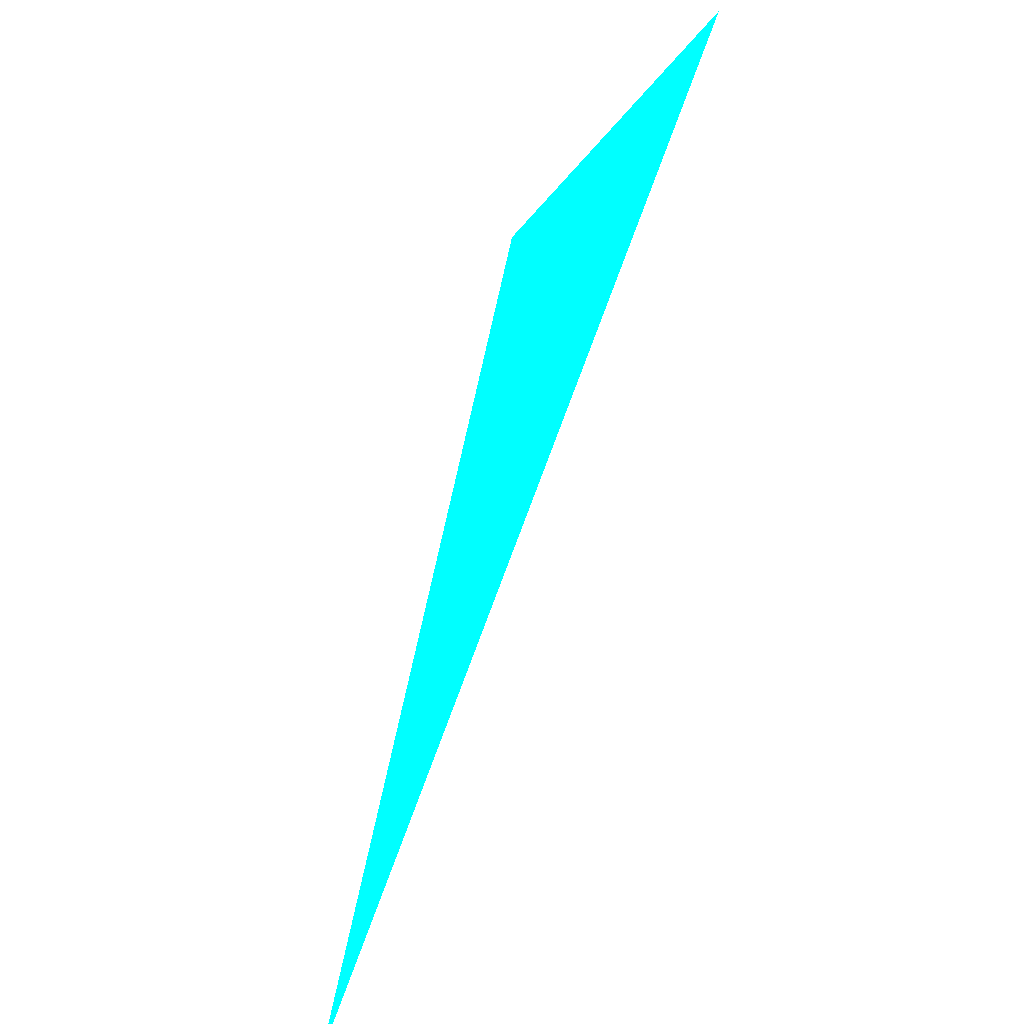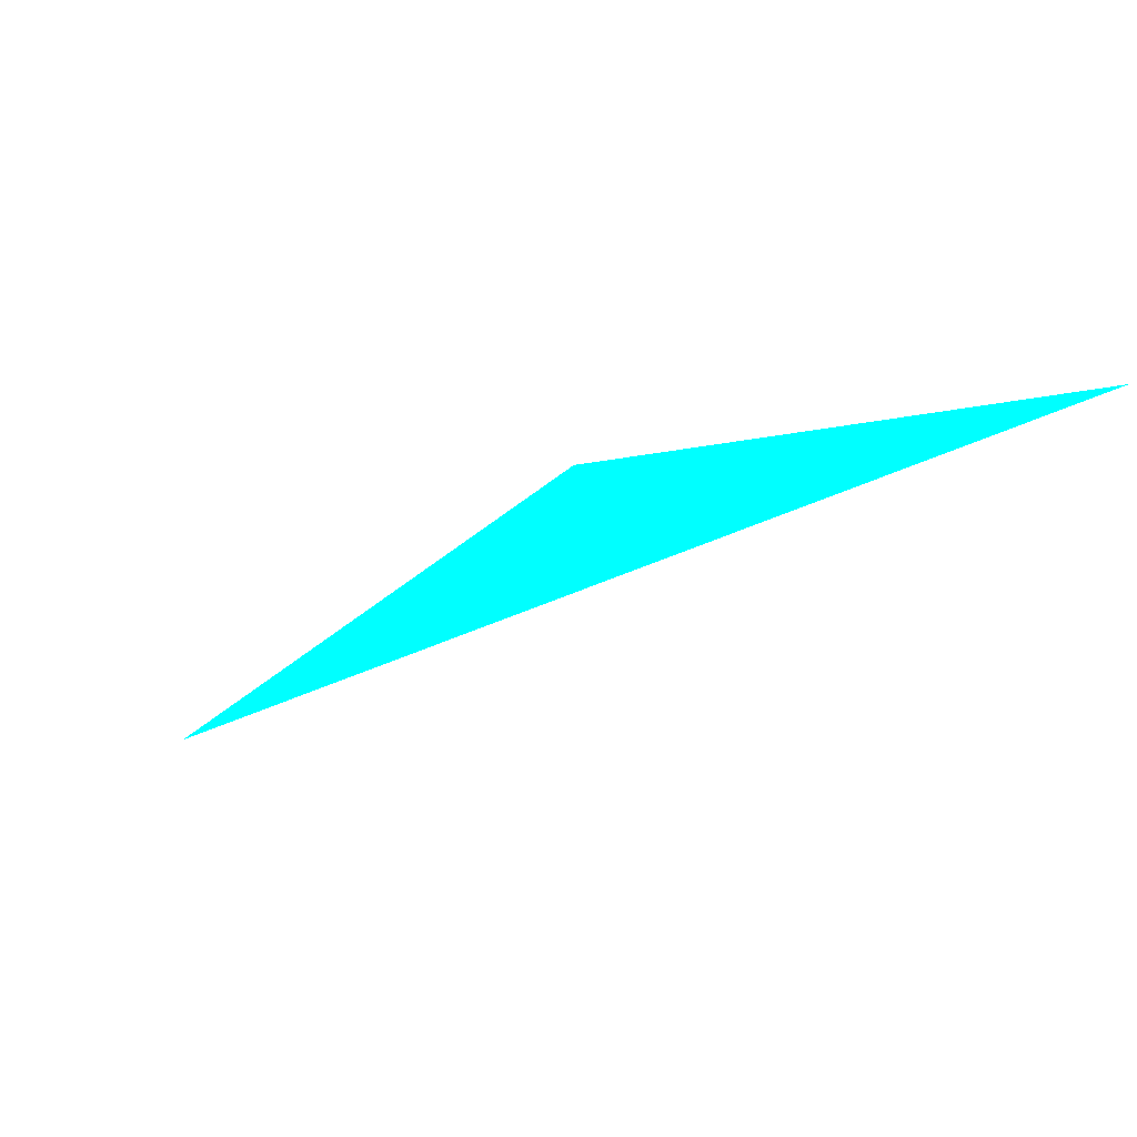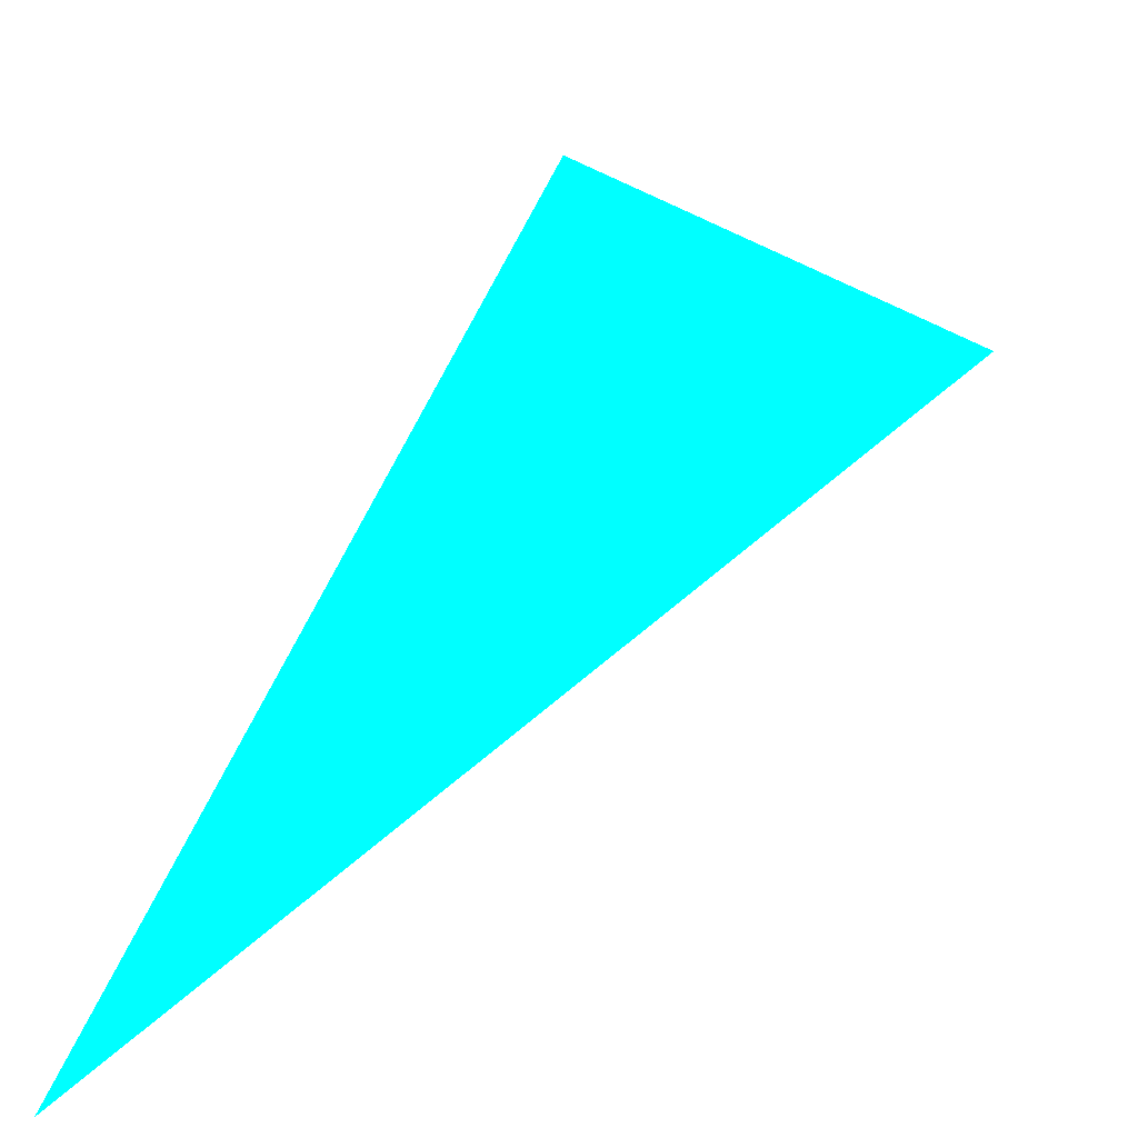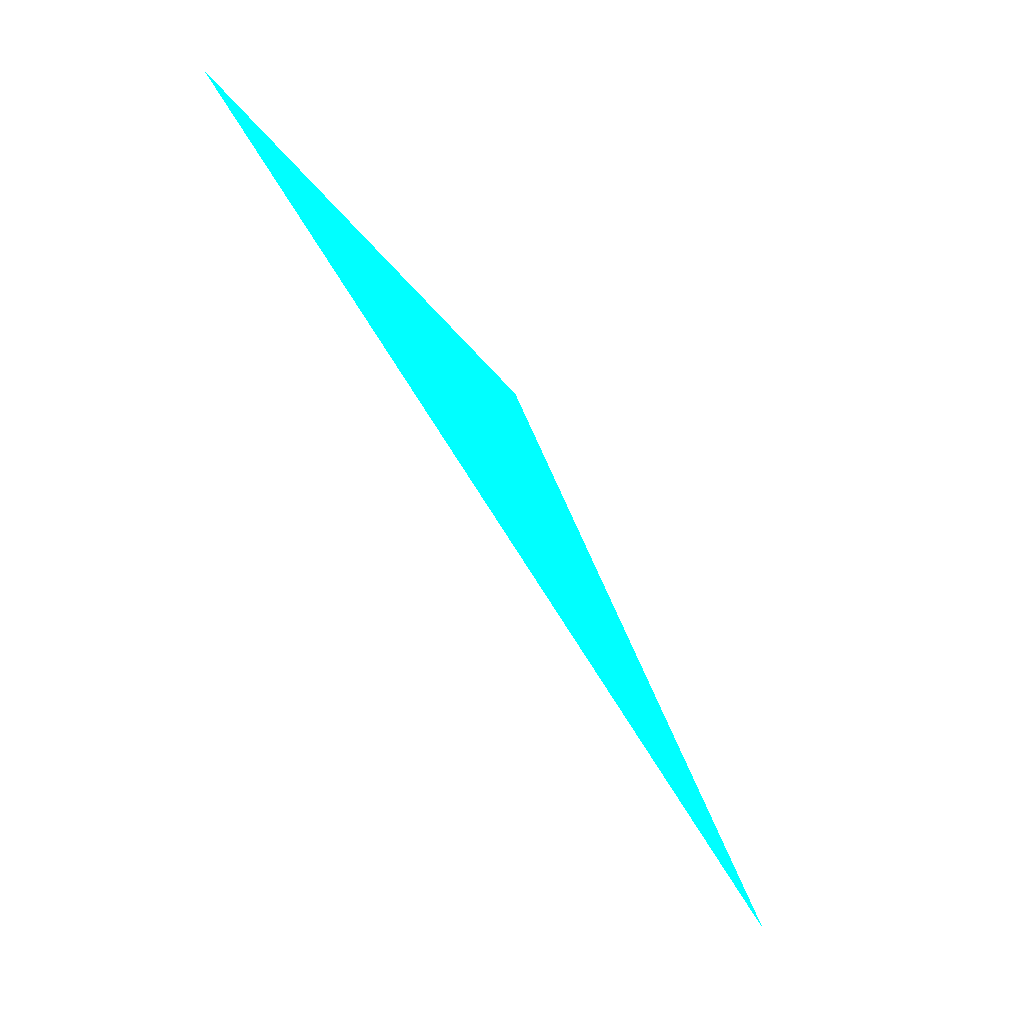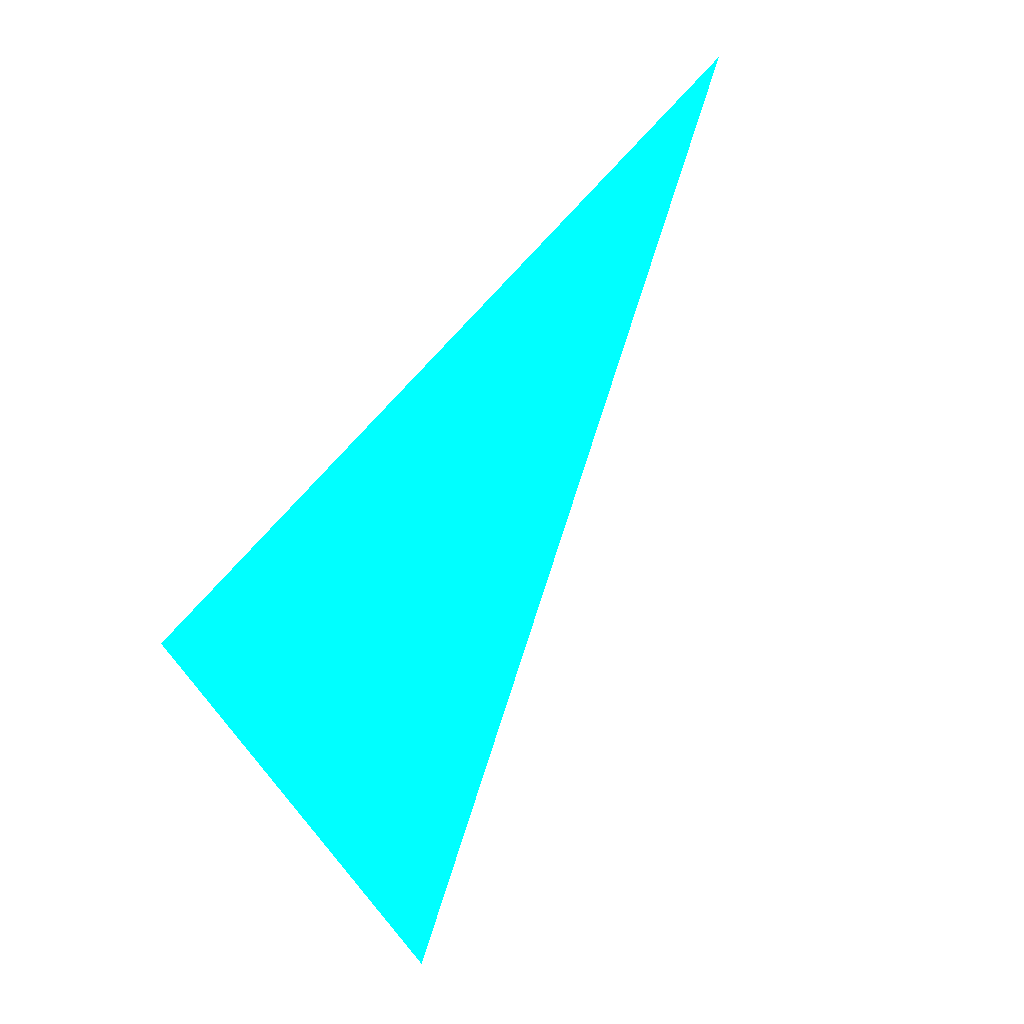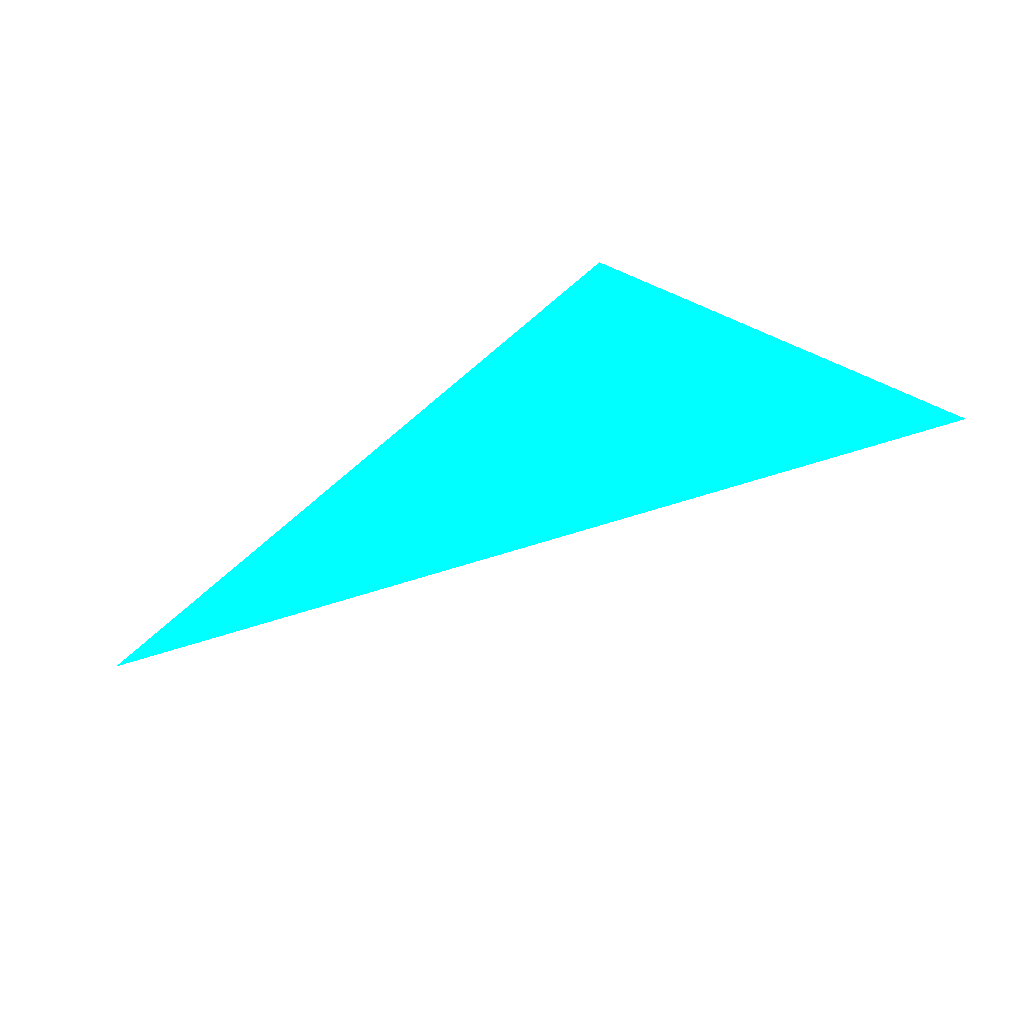
<metadata>
{"format":"obj","ext":"obj","renderer":"f3d","projection":"perspective","resolution":1024,"background":"white","views":[{"elev":57.7,"azim":116.3,"up":"+Y"},{"elev":-75.6,"azim":32.2,"up":"+Y"},{"elev":-13.9,"azim":155.0,"up":"+Y"},{"elev":75.3,"azim":52.1,"up":"+Y"},{"elev":78.7,"azim":-111.0,"up":"+Z"},{"elev":-38.4,"azim":168.3,"up":"+Z"}]}
</metadata>
<code>
o geometry_0
v 6.125e+05 5.855e+06 648 0 1 1
v 6.125e+05 5.855e+06 648 0 1 1
v 6.125e+05 5.855e+06 648 0 1 1
f 1 3 2
f 1 2 3

</code>
